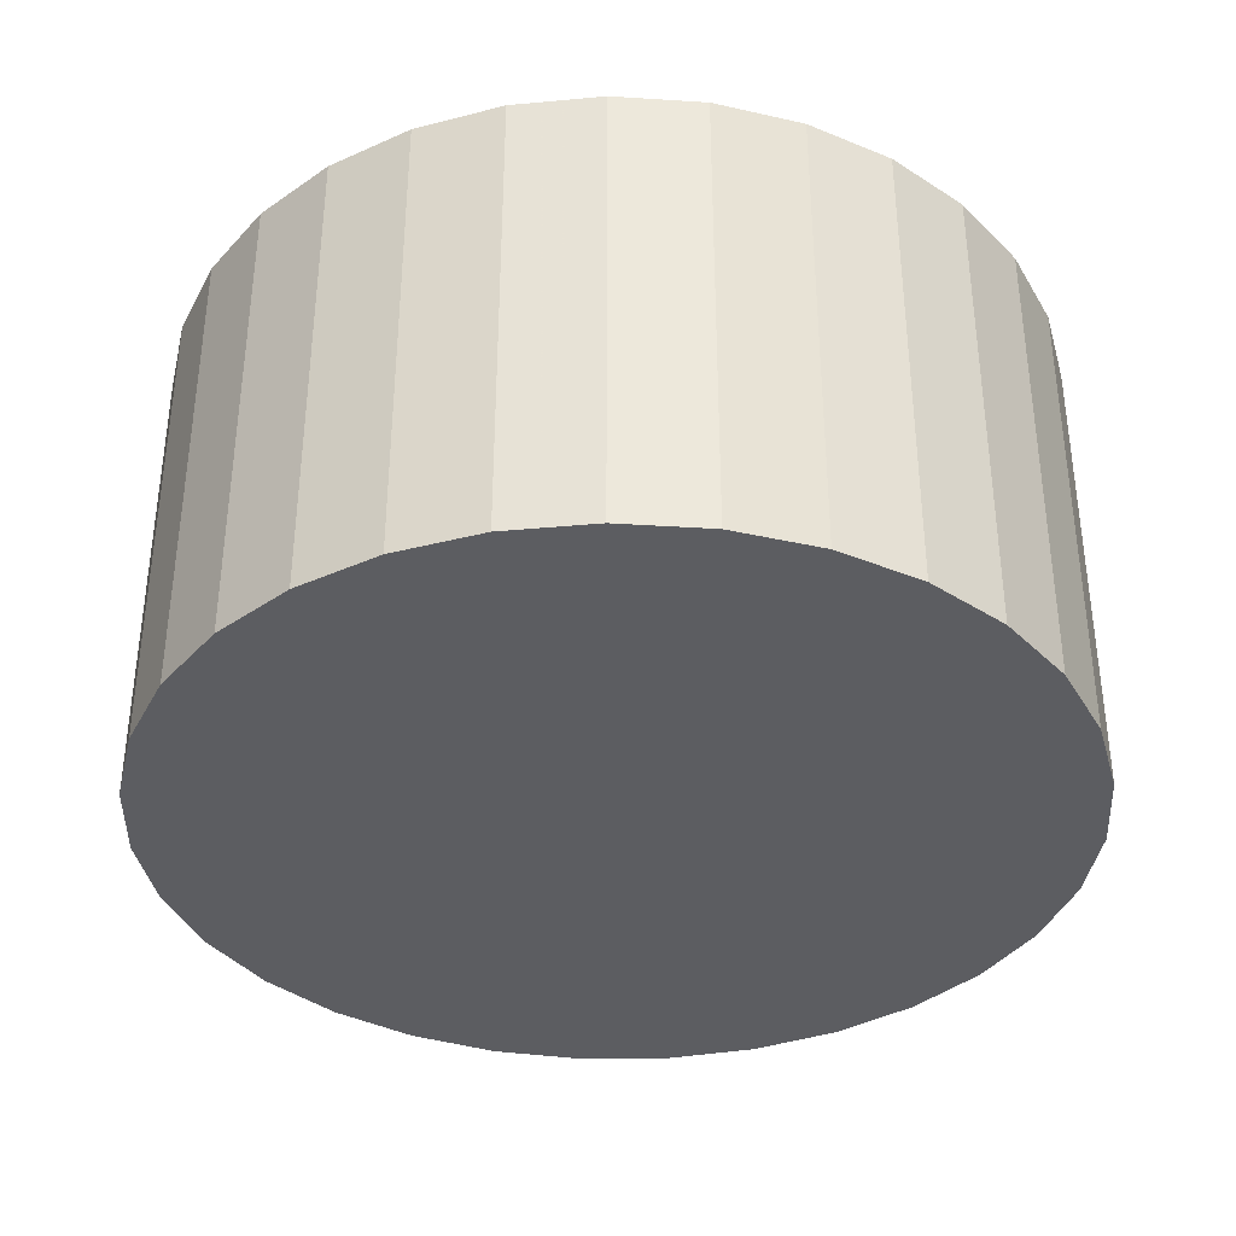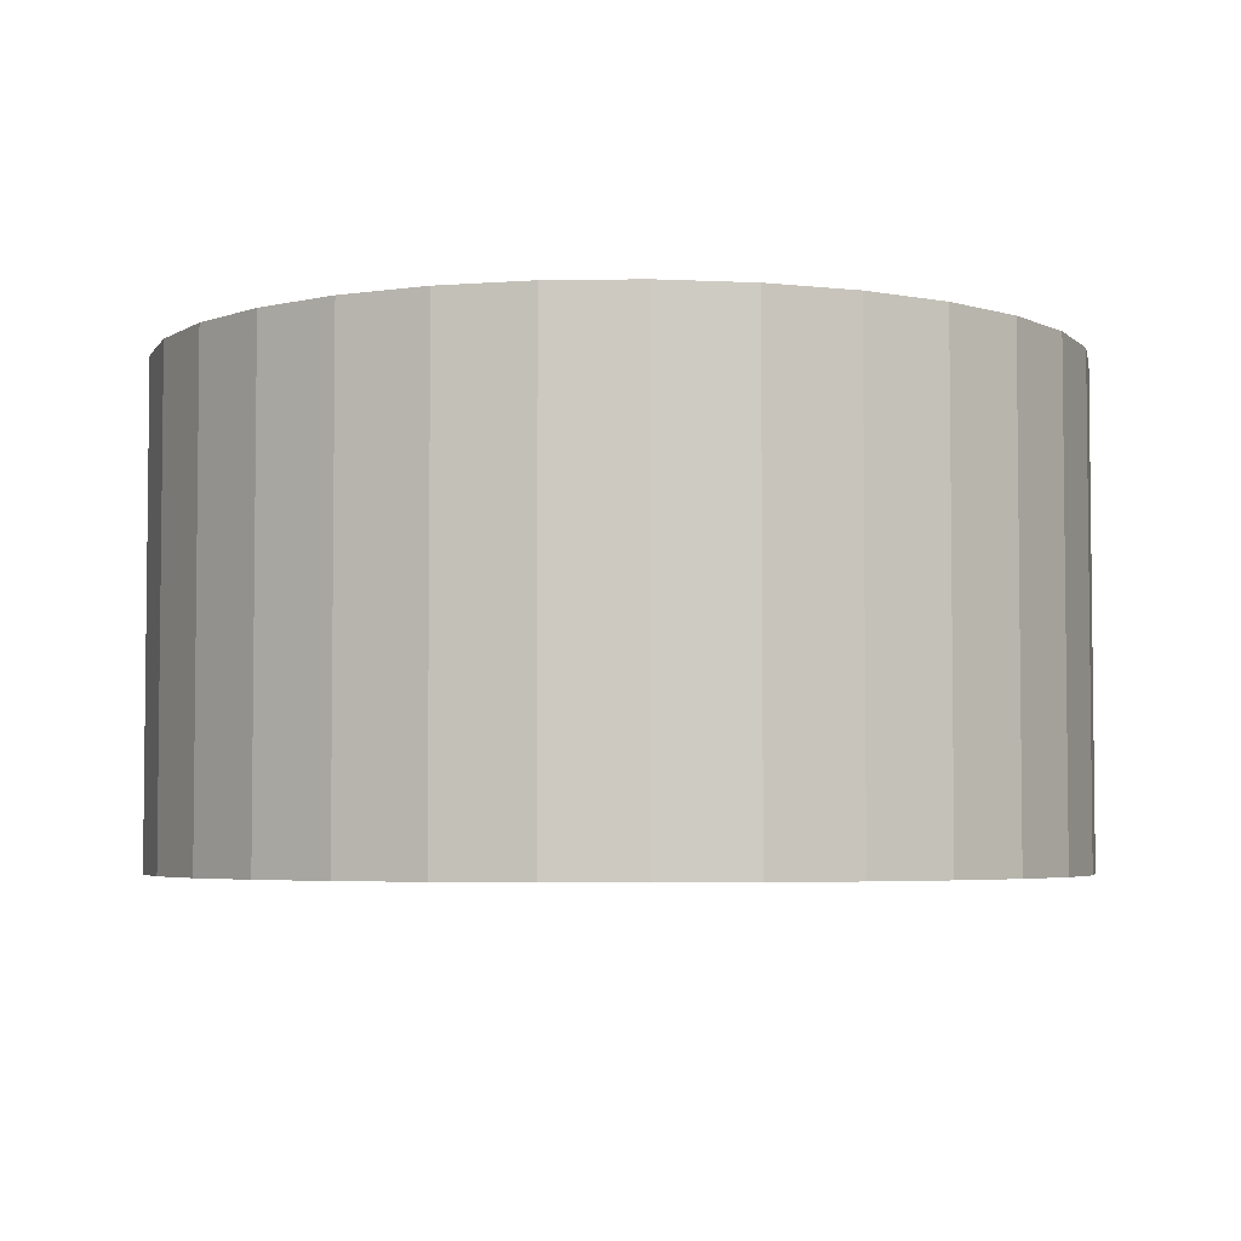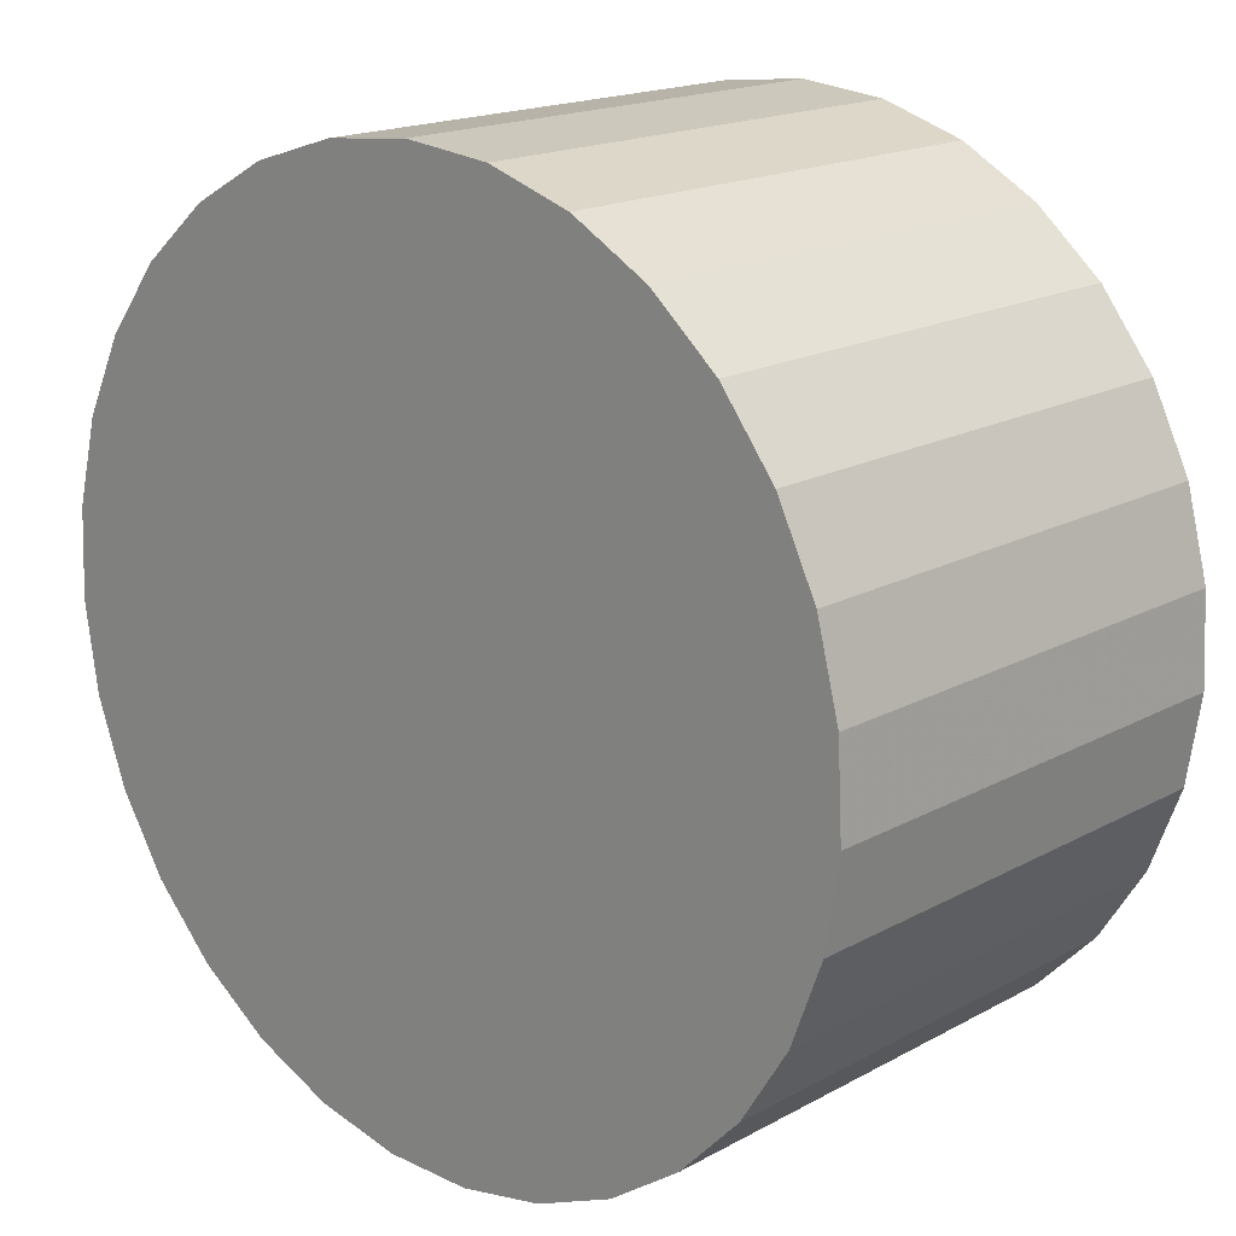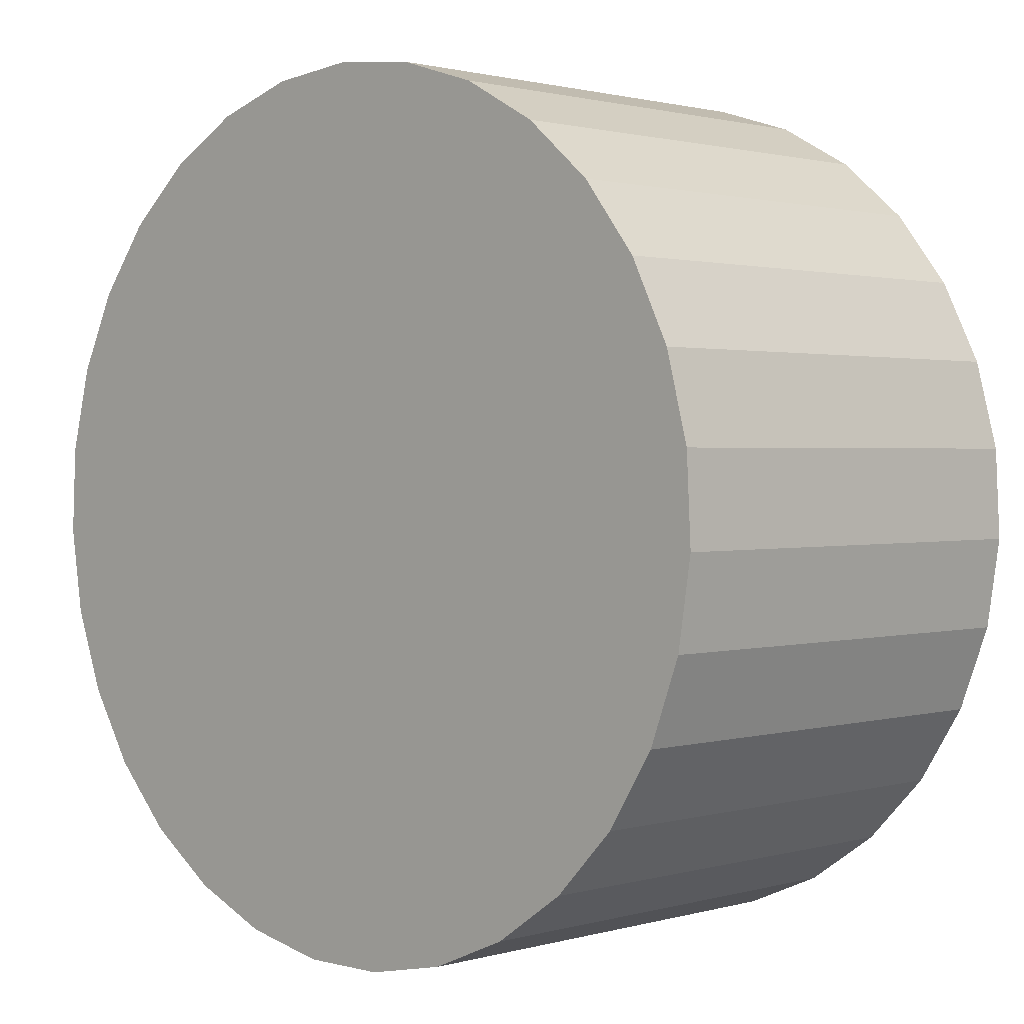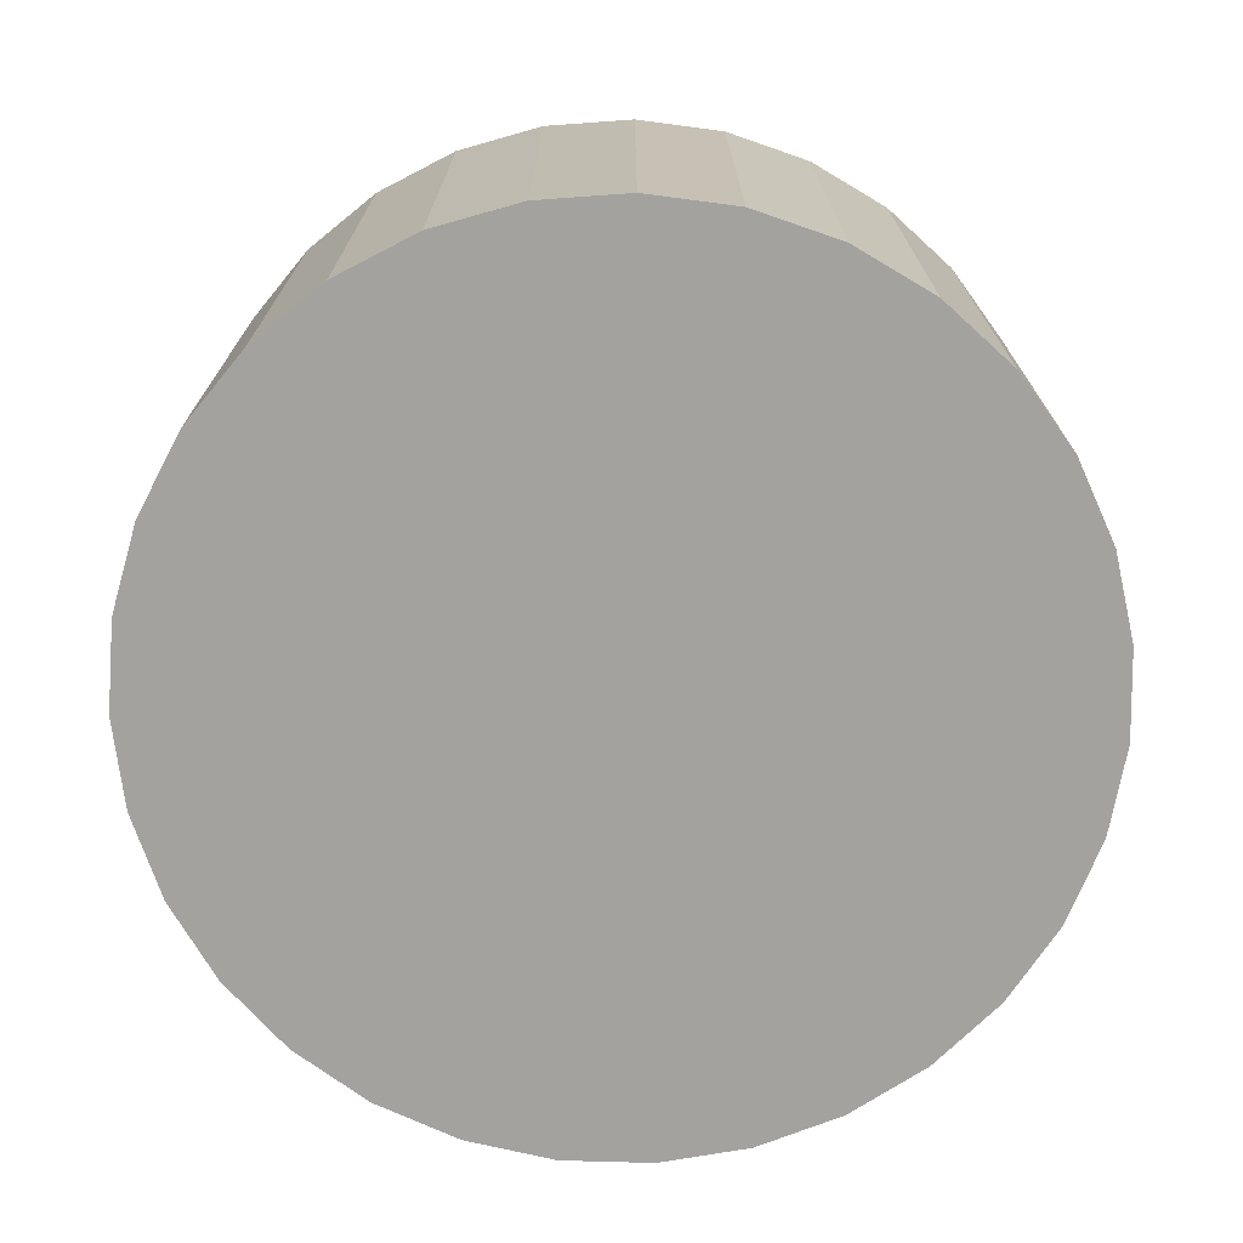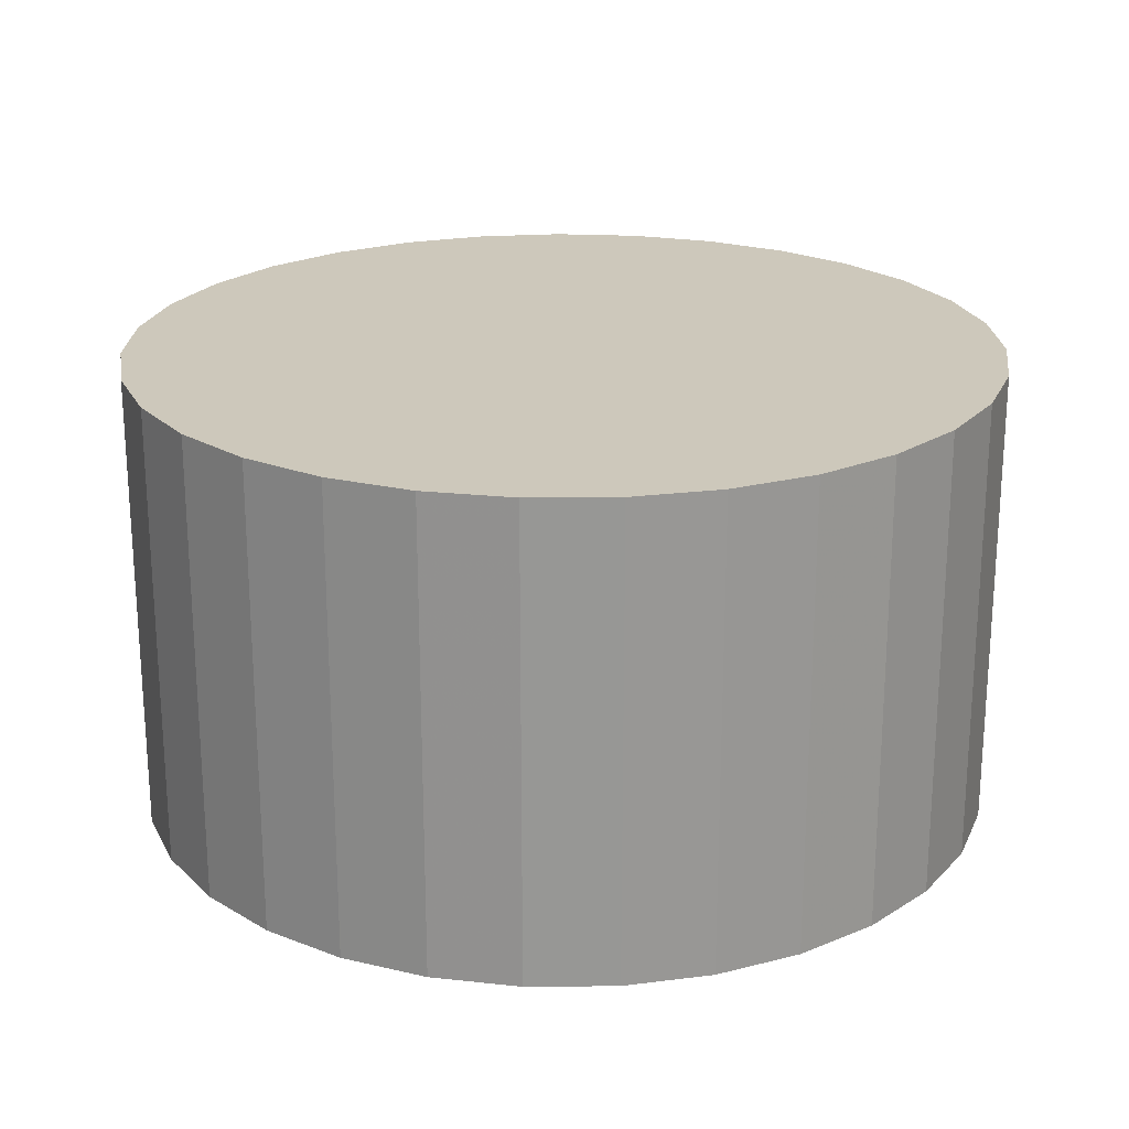
<metadata>
{"format":"obj","ext":"obj","renderer":"f3d","projection":"perspective","resolution":1024,"background":"white","views":[{"elev":-36.6,"azim":-126.7,"up":"+Y"},{"elev":-4.3,"azim":-38.0,"up":"+Y"},{"elev":17.7,"azim":43.1,"up":"+Z"},{"elev":1.3,"azim":-136.0,"up":"+Z"},{"elev":-72.5,"azim":-13.3,"up":"+Y"},{"elev":22.0,"azim":-6.7,"up":"+Y"}]}
</metadata>
<code>
v 0 -7 -7
v 0 7 -7
v -0 -7 6
v -0 7 6
v 6.309 -7 -18.37
v 6.309 7 -18.37
v 10.28 -7 -14.96
v 10.28 7 -14.96
v 2.617 -7 5.734
v 2.617 7 5.734
v -8.468 -7 -16.86
v -8.468 7 -16.86
v 12.98 -7 -7.658
v 12.98 7 -7.658
v -12.85 -7 -5.031
v -12.85 7 -5.031
v -11.67 -7 -12.73
v -11.67 7 -12.73
v 5.127 -7 4.946
v 5.127 7 4.946
v 3.892 -7 -19.4
v 3.892 7 -19.4
v 9.422 -7 1.957
v 9.422 7 1.957
v -12.59 -7 -10.26
v -12.59 7 -10.26
v -11.03 -7 -0.1235
v -11.03 7 -0.1235
v 1.315 -7 -19.93
v 1.315 7 -19.93
v 7.426 -7 3.67
v 7.426 7 3.67
v -12.19 -7 -2.485
v -12.19 7 -2.485
v 12.19 -7 -2.485
v 12.19 7 -2.485
v -7.426 -7 3.67
v -7.426 7 3.67
v -1.315 -7 -19.93
v -1.315 7 -19.93
v 11.03 -7 -0.1235
v 11.03 7 -0.1235
v 12.59 -7 -10.26
v 12.59 7 -10.26
v -9.422 -7 1.957
v -9.422 7 1.957
v -3.892 -7 -19.4
v -3.892 7 -19.4
v -5.127 -7 4.946
v -5.127 7 4.946
v 11.67 -7 -12.73
v 11.67 7 -12.73
v 12.85 -7 -5.031
v 12.85 7 -5.031
v -12.98 -7 -7.658
v -12.98 7 -7.658
v 8.468 -7 -16.86
v 8.468 7 -16.86
v -2.617 -7 5.734
v -2.617 7 5.734
v -10.28 -7 -14.96
v -10.28 7 -14.96
v -6.309 -7 -18.37
v -6.309 7 -18.37
f 1 9 19
f 1 19 31
f 1 31 23
f 1 23 41
f 1 41 35
f 1 35 53
f 1 53 13
f 1 13 43
f 1 43 51
f 1 51 7
f 1 7 57
f 1 57 5
f 1 5 21
f 1 21 29
f 1 29 39
f 1 39 47
f 1 47 63
f 1 63 11
f 1 11 61
f 1 61 17
f 1 17 25
f 1 25 55
f 1 55 15
f 1 15 33
f 1 33 27
f 1 27 45
f 1 45 37
f 1 37 49
f 1 49 59
f 1 59 3
f 1 3 9
f 20 10 2
f 32 20 2
f 24 32 2
f 42 24 2
f 36 42 2
f 54 36 2
f 14 54 2
f 44 14 2
f 52 44 2
f 8 52 2
f 58 8 2
f 6 58 2
f 22 6 2
f 30 22 2
f 40 30 2
f 48 40 2
f 64 48 2
f 12 64 2
f 62 12 2
f 18 62 2
f 26 18 2
f 56 26 2
f 16 56 2
f 34 16 2
f 28 34 2
f 46 28 2
f 38 46 2
f 50 38 2
f 60 50 2
f 4 60 2
f 10 4 2
f 10 20 9
f 9 20 19
f 20 32 19
f 19 32 31
f 32 24 31
f 31 24 23
f 24 42 23
f 23 42 41
f 42 36 41
f 41 36 35
f 36 54 35
f 35 54 53
f 54 14 53
f 53 14 13
f 14 44 13
f 13 44 43
f 44 52 43
f 43 52 51
f 52 8 51
f 51 8 7
f 8 58 7
f 7 58 57
f 58 6 57
f 57 6 5
f 6 22 5
f 5 22 21
f 22 30 21
f 21 30 29
f 30 40 29
f 29 40 39
f 40 48 39
f 39 48 47
f 48 64 47
f 47 64 63
f 64 12 63
f 63 12 11
f 12 62 11
f 11 62 61
f 62 18 61
f 61 18 17
f 18 26 17
f 17 26 25
f 26 56 25
f 25 56 55
f 56 16 55
f 55 16 15
f 16 34 15
f 15 34 33
f 34 28 33
f 33 28 27
f 28 46 27
f 27 46 45
f 46 38 45
f 45 38 37
f 38 50 37
f 37 50 49
f 50 60 49
f 49 60 59
f 4 10 3
f 3 10 9
f 60 4 59
f 59 4 3

</code>
